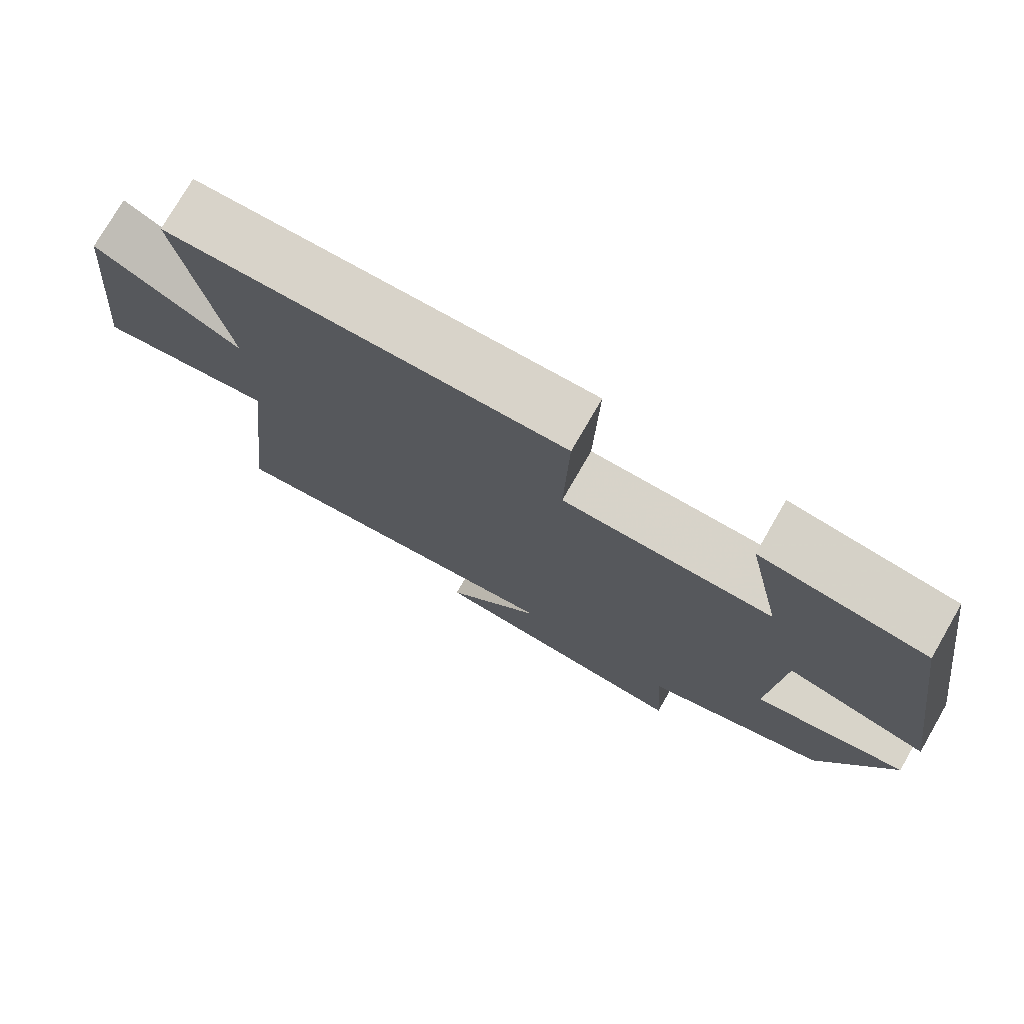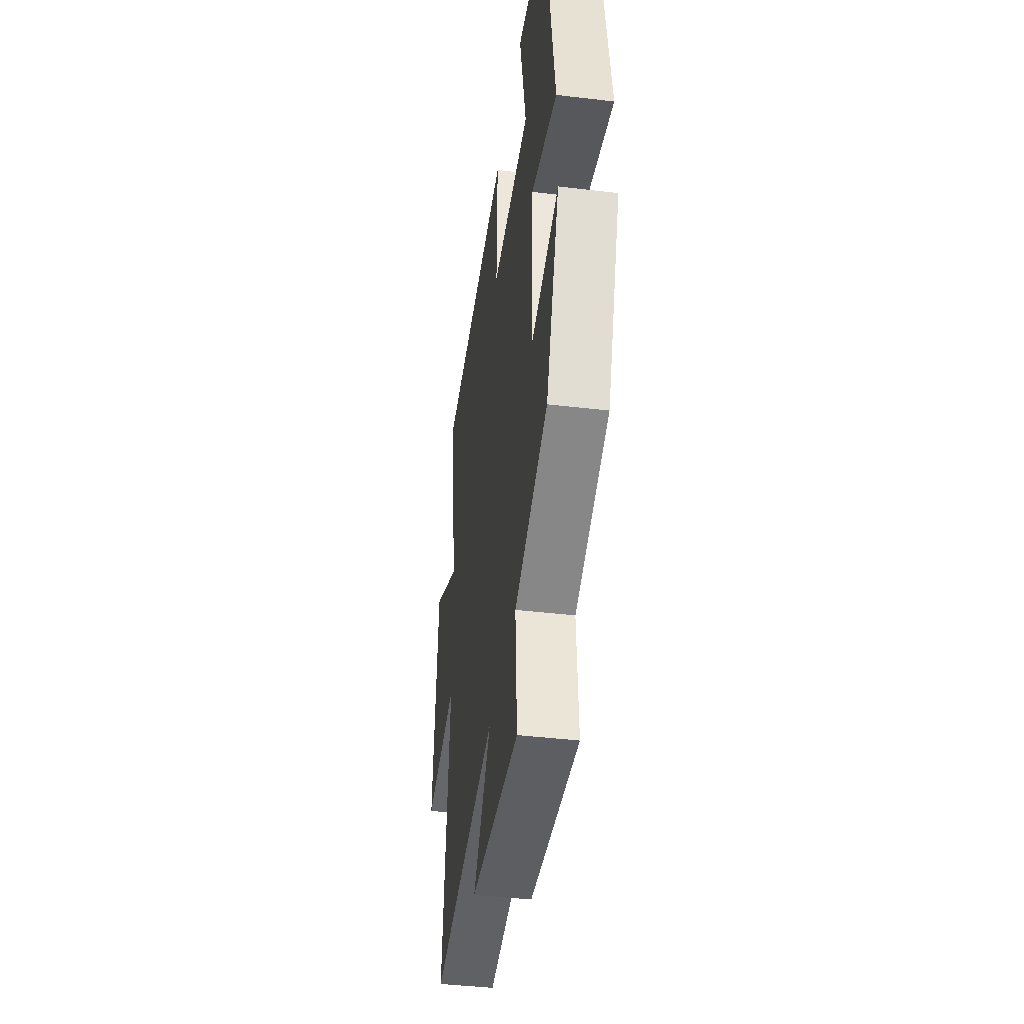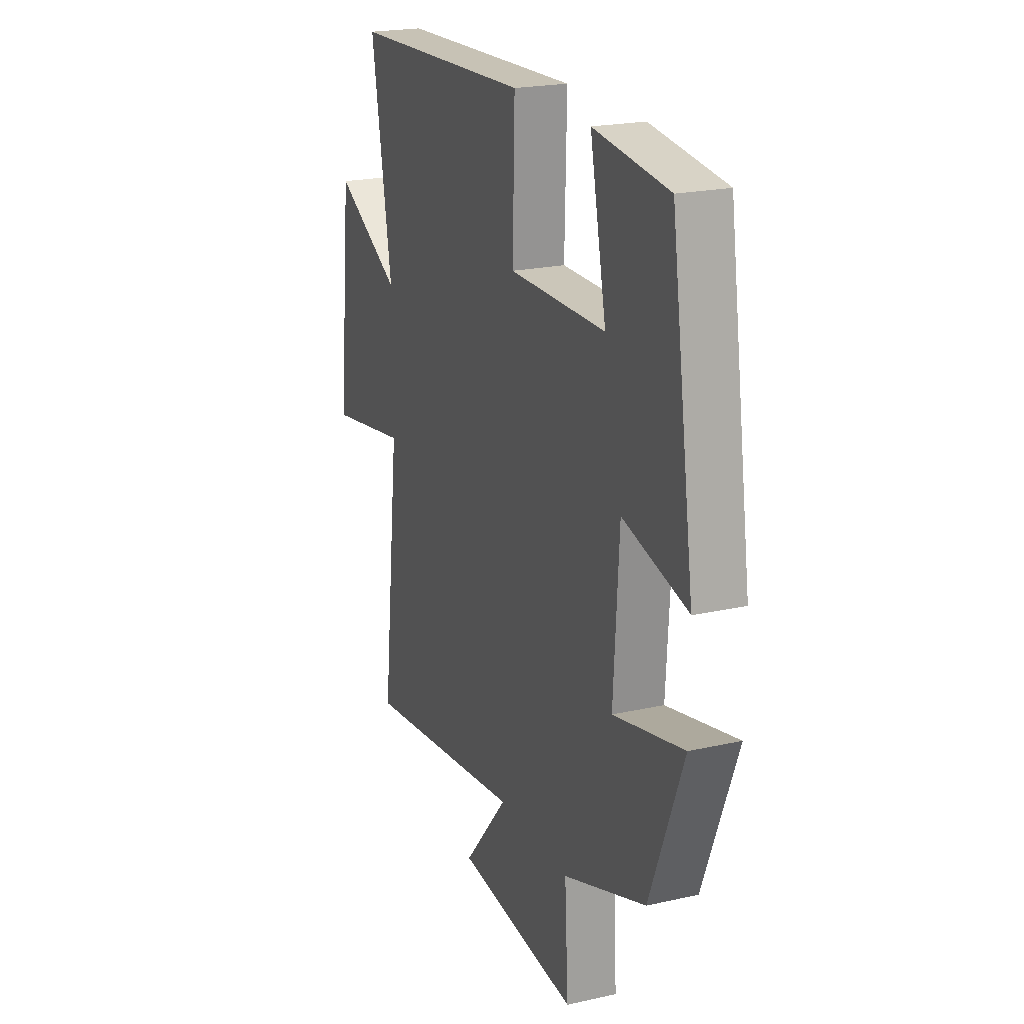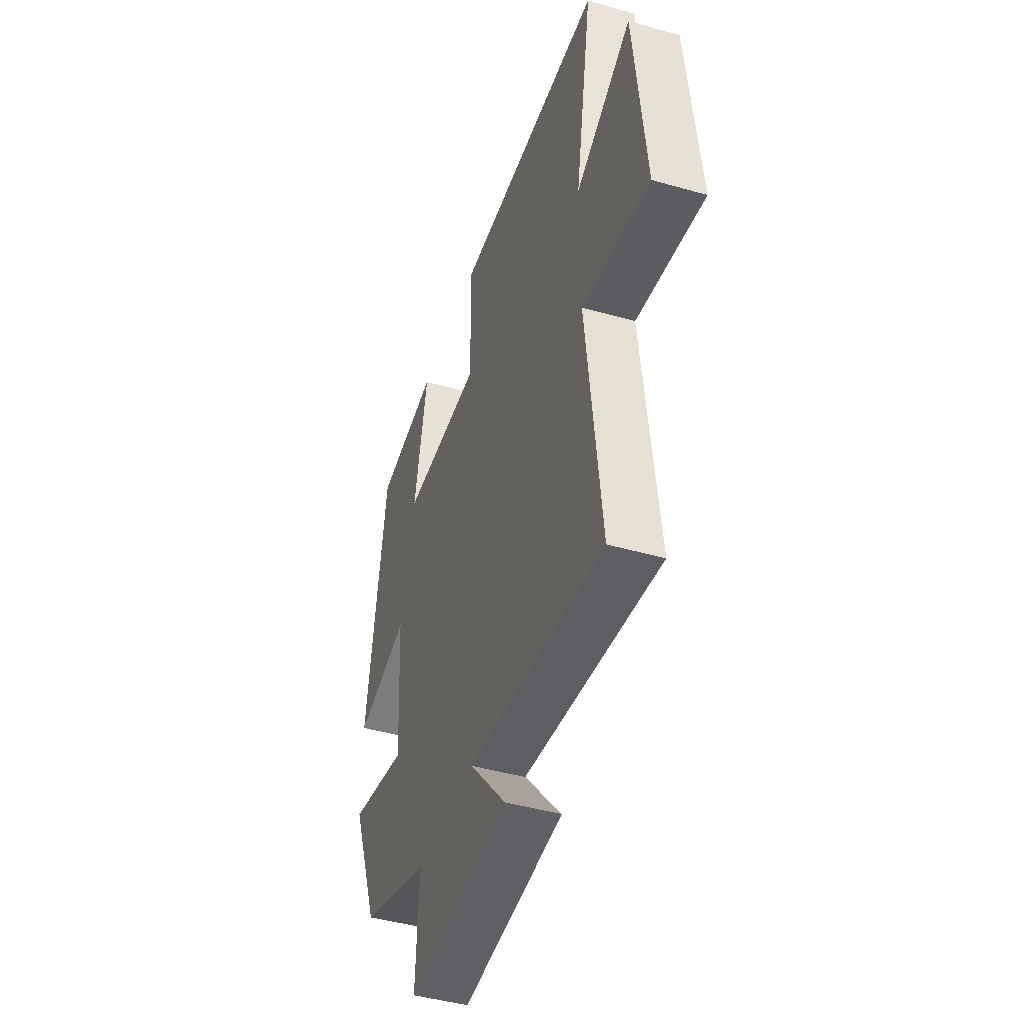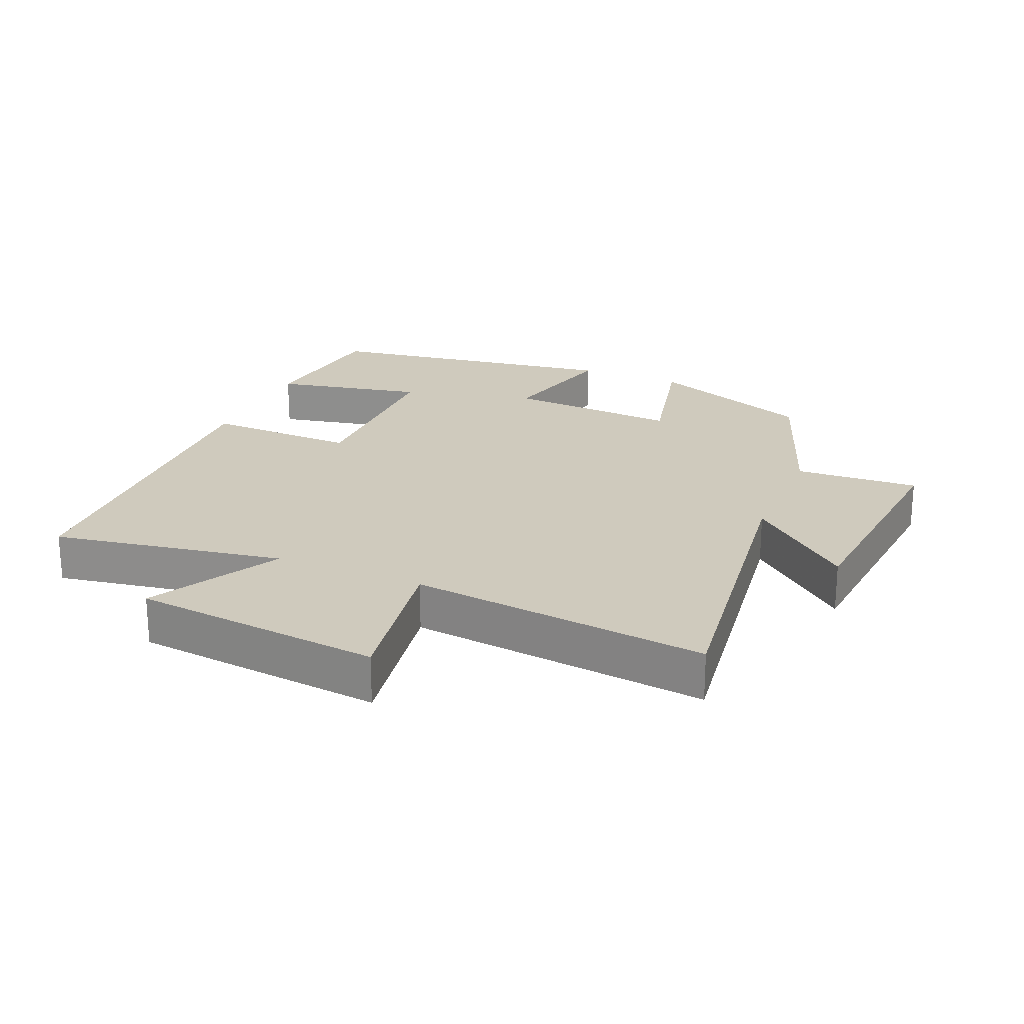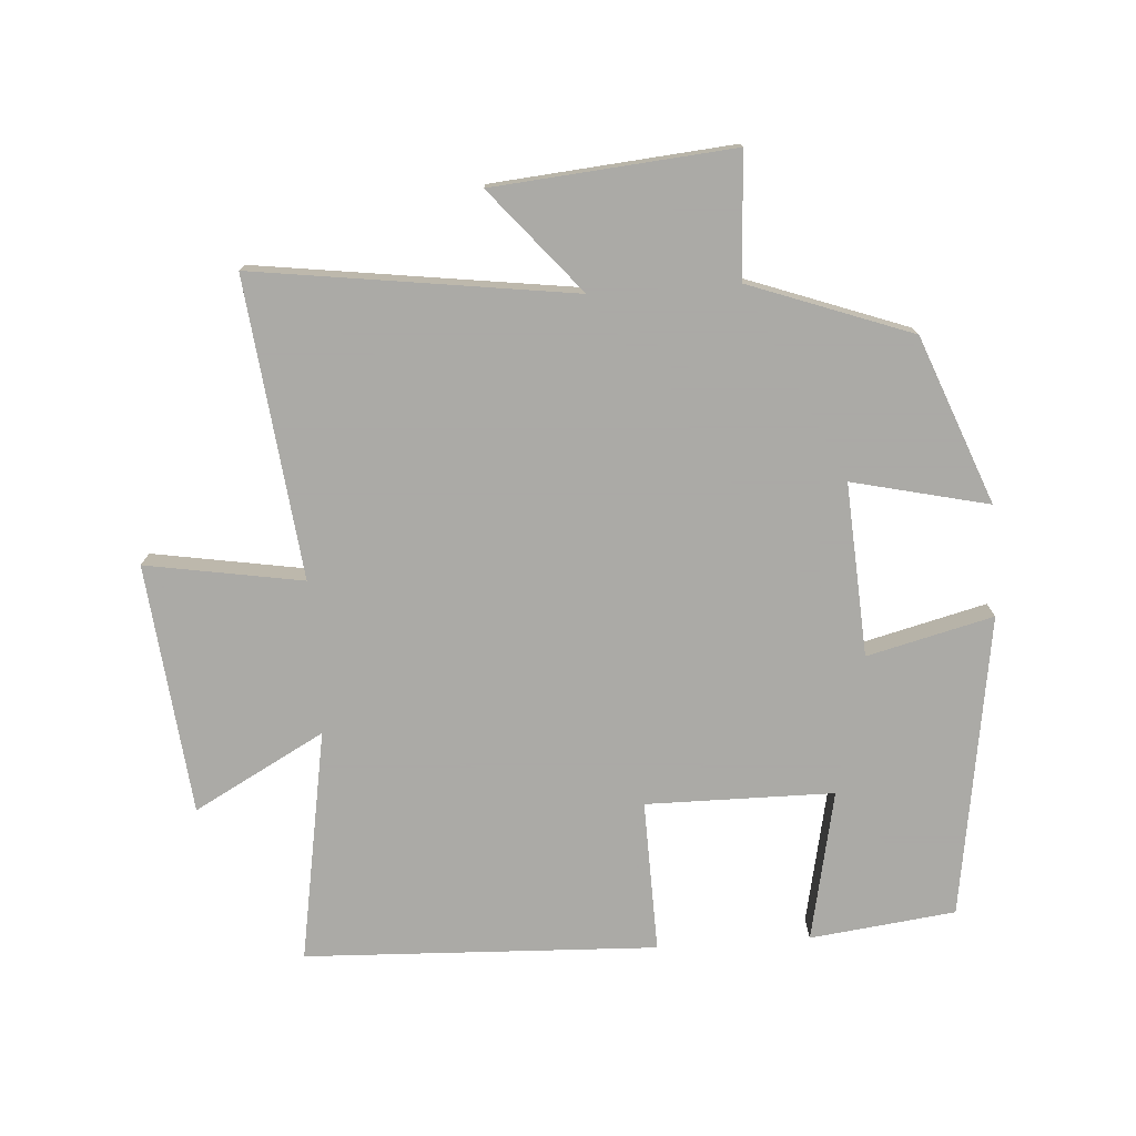
<metadata>
{"format":"obj","ext":"obj","renderer":"f3d","projection":"perspective","resolution":1024,"background":"white","views":[{"elev":76.1,"azim":-150.0,"up":"+Z"},{"elev":-42.5,"azim":-98.1,"up":"+Z"},{"elev":21.3,"azim":-111.9,"up":"+Z"},{"elev":-45.0,"azim":71.7,"up":"+Z"},{"elev":22.8,"azim":113.1,"up":"+Y"},{"elev":-75.7,"azim":-176.1,"up":"+Y"}]}
</metadata>
<code>
v -0.401 0.07 -0.41
v -0.5 0.07 -0.156
v -0.292 0.07 -0.204
v -0.308 0.07 0.06
v -0.5 0.07 0.012
v -0.43 0.07 0.473
v -0.208 0.07 0.5
v -0.256 0.07 0.27
v 0.03 0.07 0.268
v 0.024 0.07 0.5
v 0.561 0.07 0.478
v 0.5 0.07 0.124
v 0.699 0.07 0.232
v 0.739 0.07 -0.15
v 0.5 0.07 -0.11
v 0.552 0.07 -0.566
v 0.066 0.07 -0.5
v 0.199 0.07 -0.657
v -0.165 0.07 -0.689
v -0.154 0.07 -0.5
v -0.401 0 -0.41
v -0.5 0 -0.156
v -0.292 0 -0.204
v -0.308 0 0.06
v -0.5 0 0.012
v -0.43 0 0.473
v -0.208 0 0.5
v -0.256 0 0.27
v 0.03 0 0.268
v 0.024 0 0.5
v 0.561 0 0.478
v 0.5 0 0.124
v 0.699 0 0.232
v 0.739 0 -0.15
v 0.5 0 -0.11
v 0.552 0 -0.566
v 0.066 0 -0.5
v 0.199 0 -0.657
v -0.165 0 -0.689
v -0.154 0 -0.5
f 17 18 19 20
f 1 2 3
f 20 1 3
f 17 20 3
f 17 3 4
f 16 17 4
f 15 16 4
f 12 13 14 15
f 12 15 4
f 9 10 11 12
f 8 9 12 4
f 6 7 8
f 5 6 8
f 4 5 8
f 40 39 38 37
f 23 22 21
f 23 21 40
f 23 40 37
f 24 23 37
f 24 37 36
f 24 36 35
f 35 34 33 32
f 24 35 32
f 32 31 30 29
f 24 32 29 28
f 28 27 26
f 28 26 25
f 28 25 24
f 1 21 22 2
f 2 22 23 3
f 3 23 24 4
f 4 24 25 5
f 5 25 26 6
f 6 26 27 7
f 7 27 28 8
f 8 28 29 9
f 9 29 30 10
f 10 30 31 11
f 11 31 32 12
f 12 32 33 13
f 13 33 34 14
f 14 34 35 15
f 15 35 36 16
f 16 36 37 17
f 17 37 38 18
f 18 38 39 19
f 19 39 40 20
f 20 40 21 1

</code>
